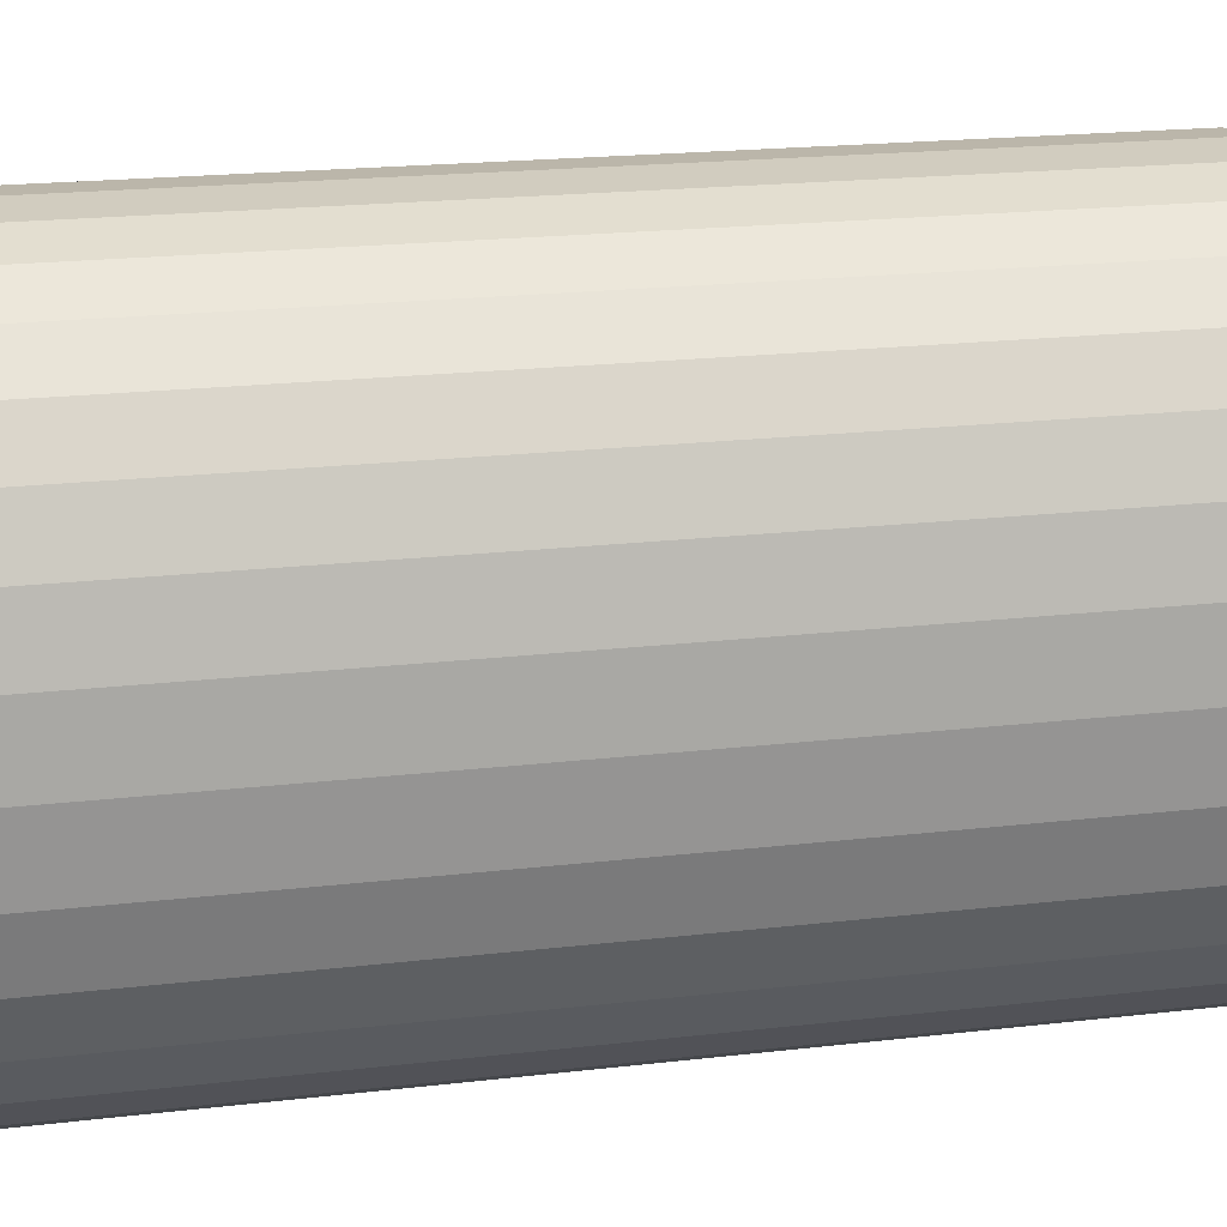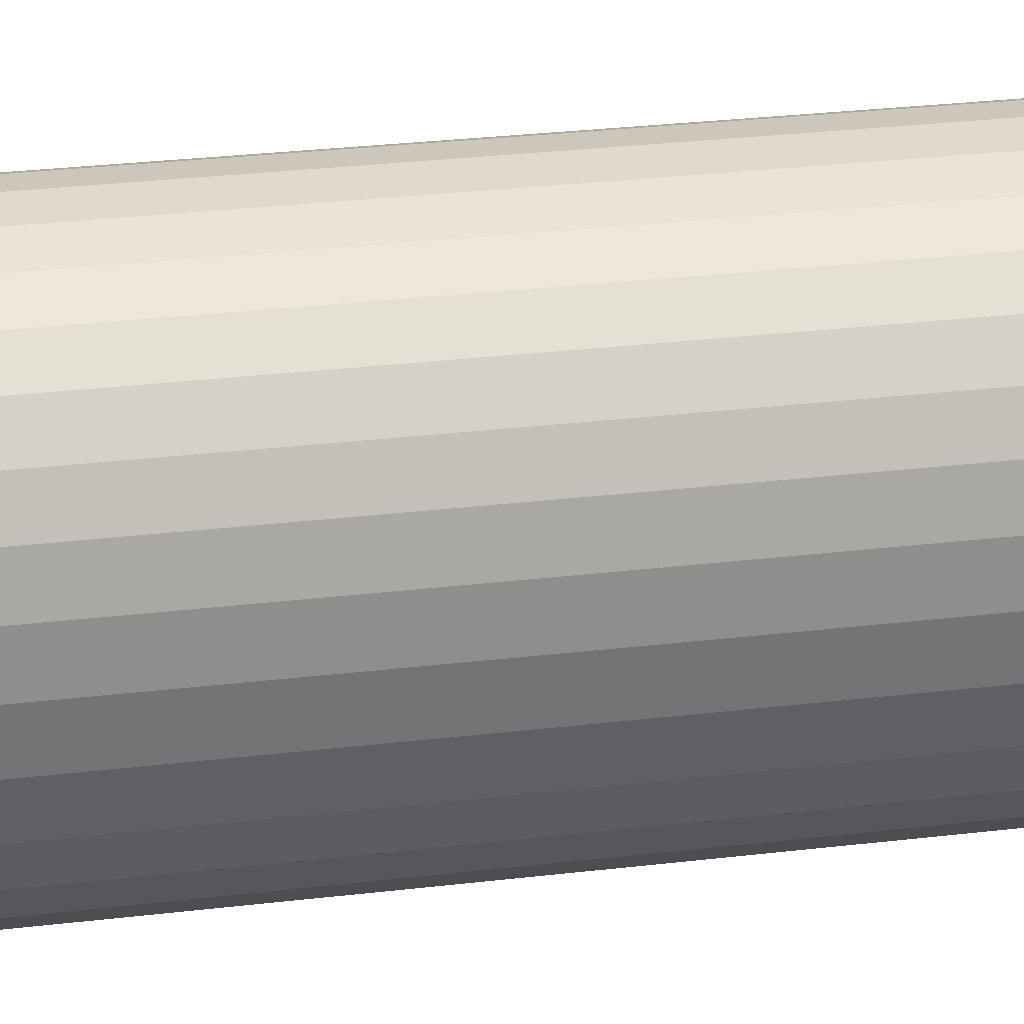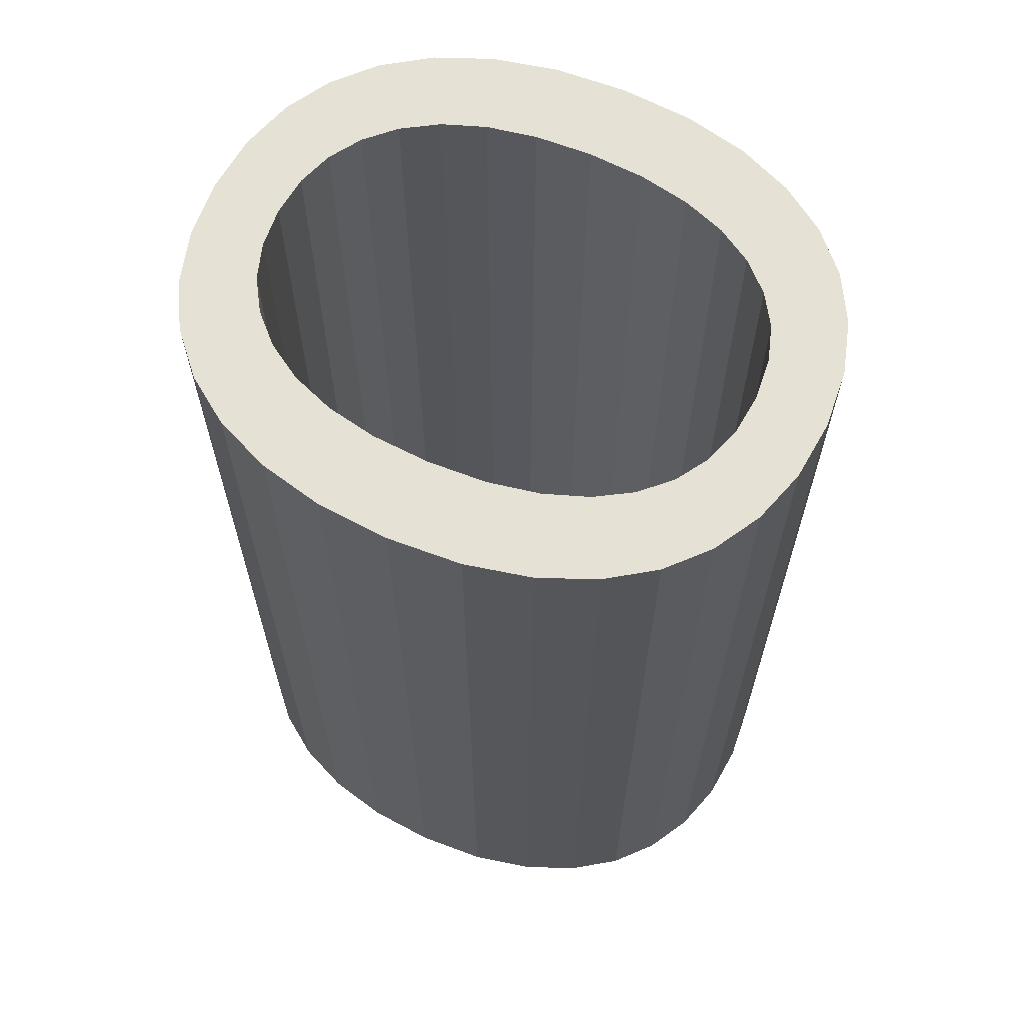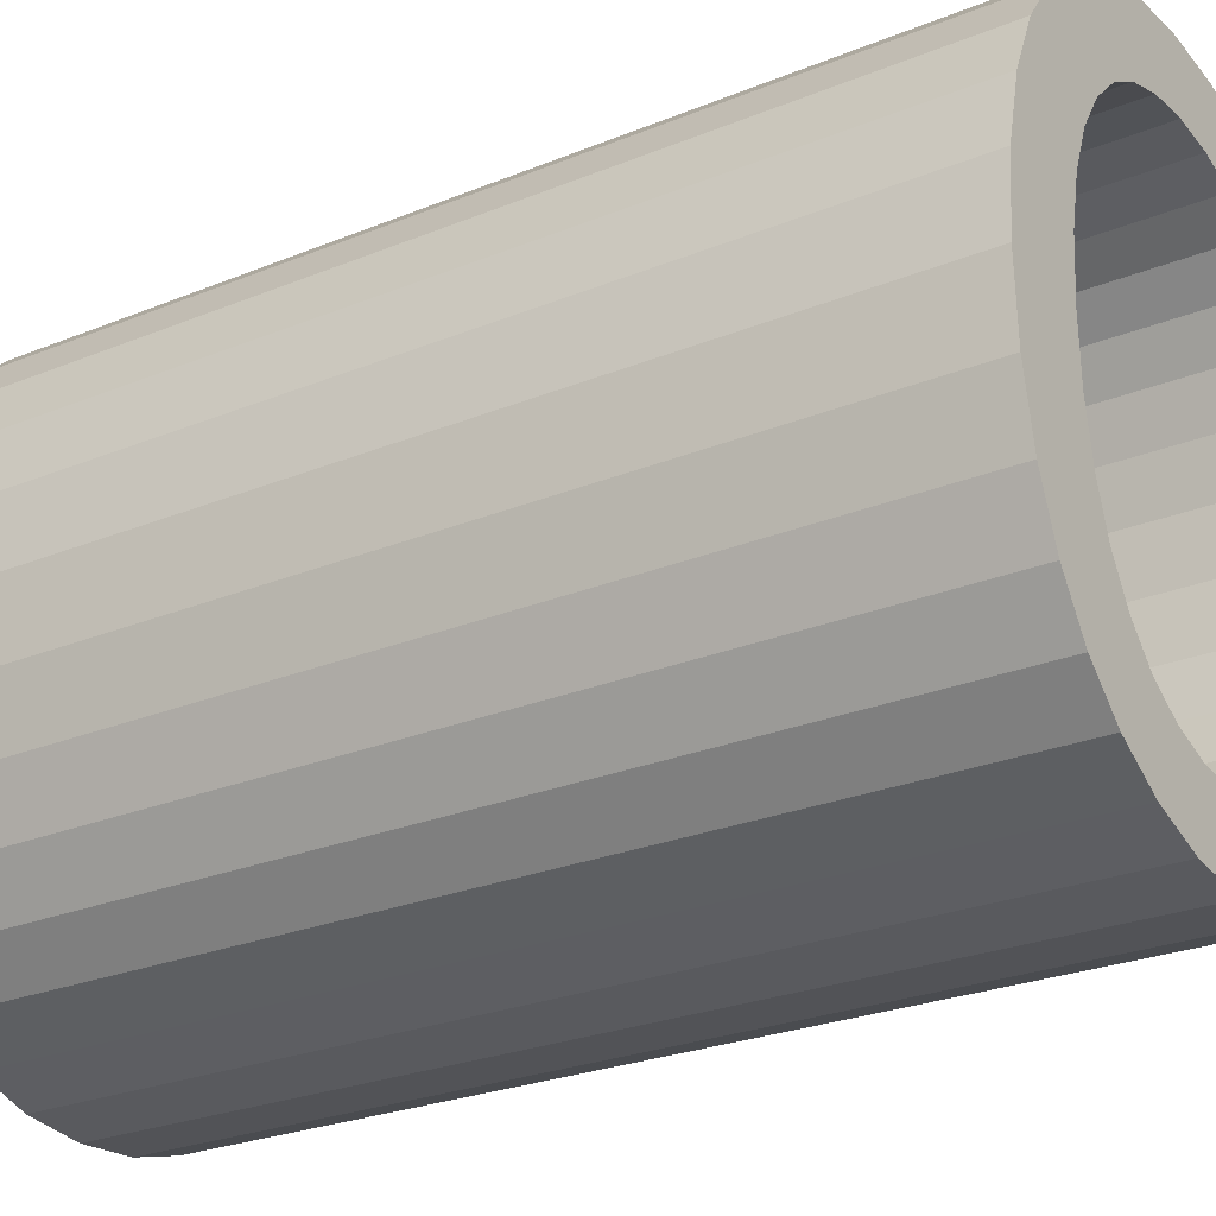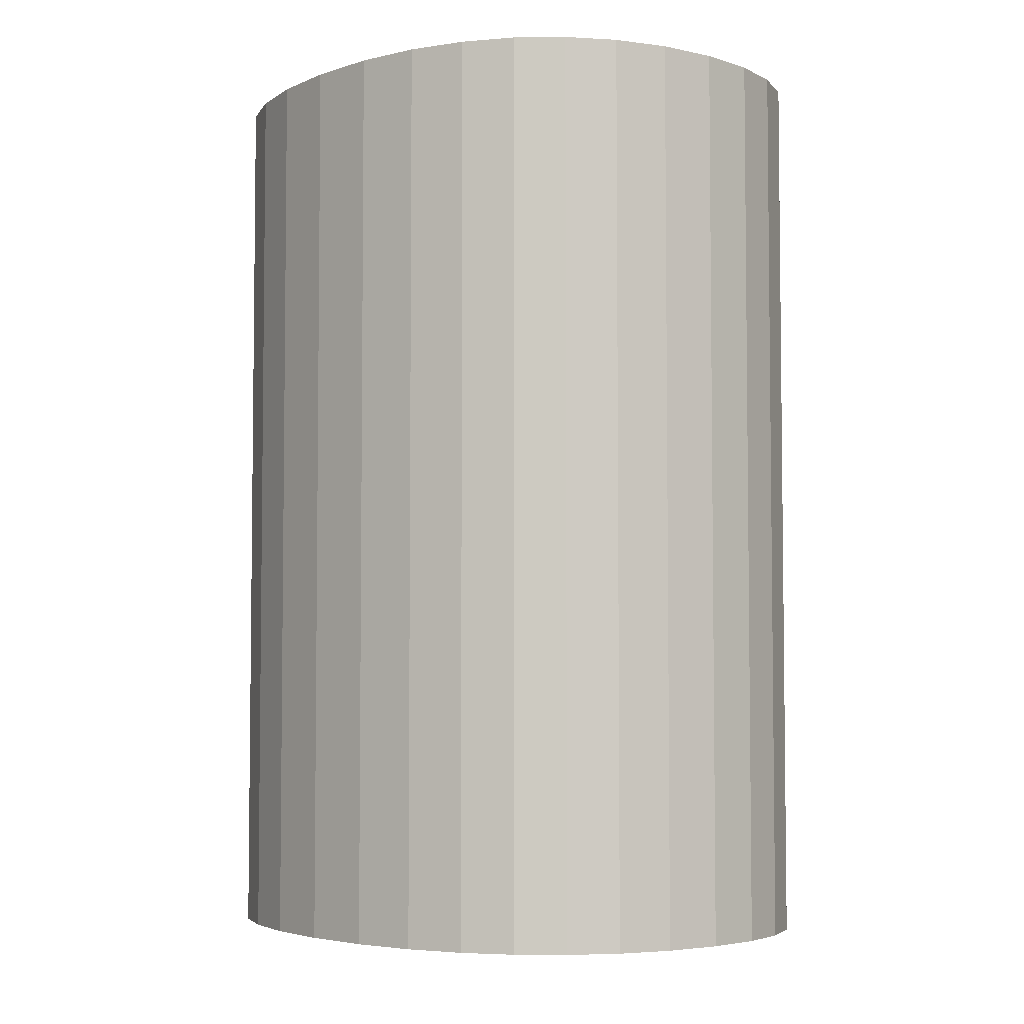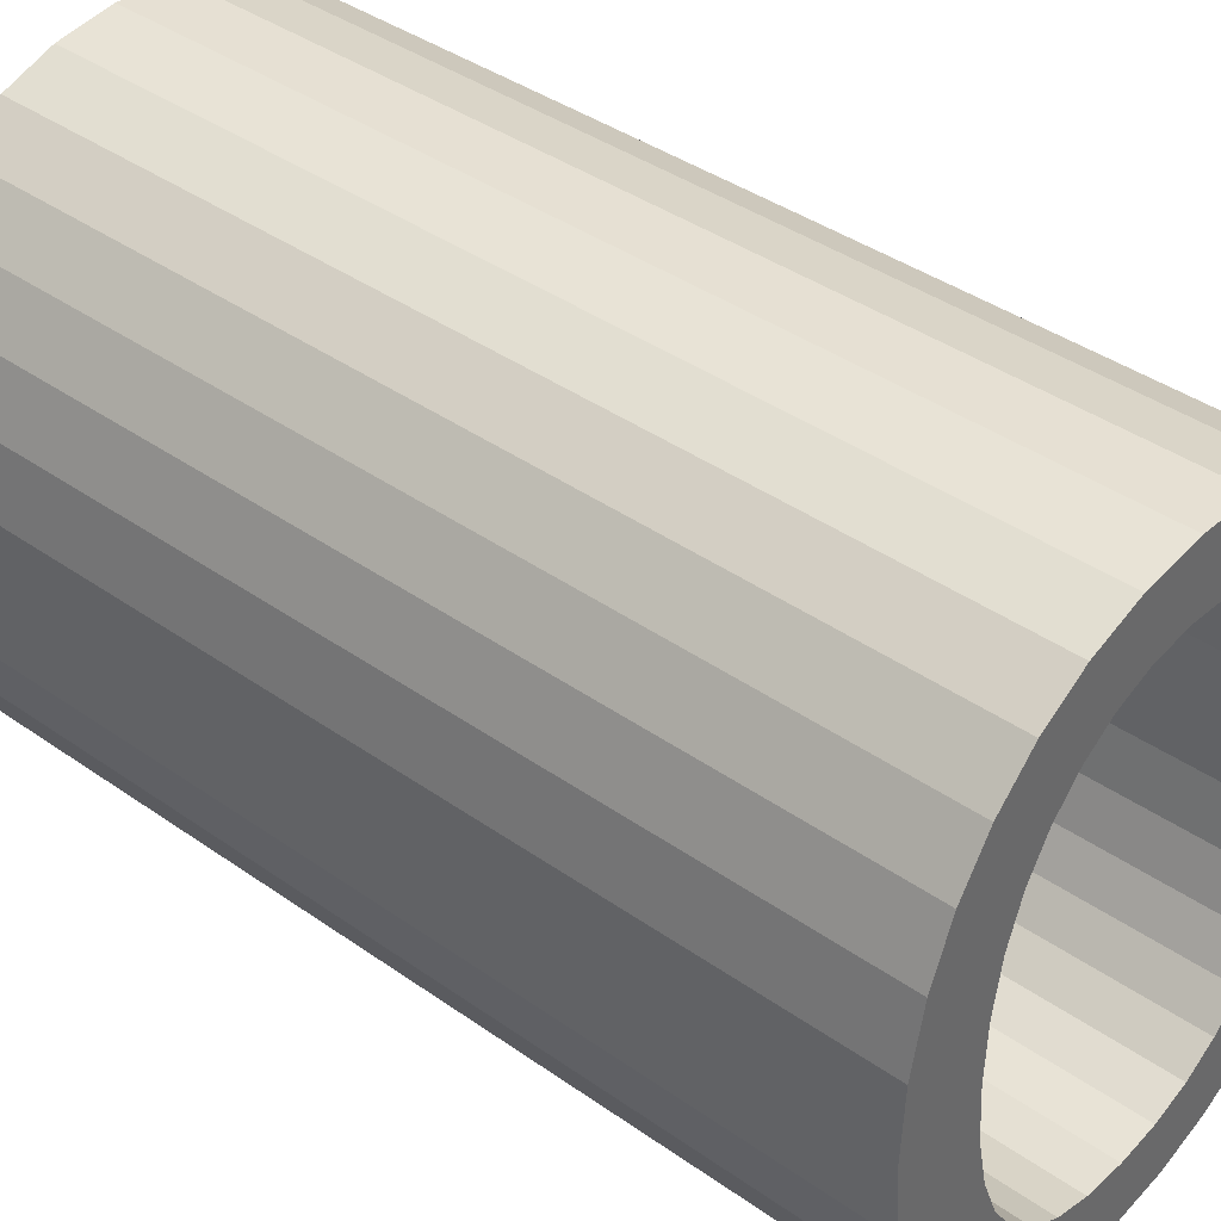
<metadata>
{"format":"obj","ext":"obj","renderer":"f3d","projection":"perspective","resolution":1024,"background":"white","views":[{"elev":20.5,"azim":78.1,"up":"+Z"},{"elev":39.6,"azim":82.3,"up":"+Z"},{"elev":64.4,"azim":113.1,"up":"+Y"},{"elev":-25.7,"azim":123.3,"up":"+Z"},{"elev":-4.4,"azim":138.3,"up":"+Y"},{"elev":40.4,"azim":-49.2,"up":"+Z"}]}
</metadata>
<code>
o O1/O/mesh303/mesh303-geometry#mesh303-geometry
v 0.1648 -0.1337 0.08902
v 0.1649 -0.1337 0.08757
v 0.1646 -0.1337 0.08295
v 0.1648 -0.1573 0.08902
v 0.1657 -0.1337 0.08205
v 0.1643 -0.1337 0.09505
v 0.1648 -0.1573 0.09048
v 0.1649 -0.1573 0.08757
v 0.1646 -0.1573 0.08295
v 0.1652 -0.1337 0.08628
v 0.1638 -0.1337 0.08411
v 0.1648 -0.1337 0.09048
v 0.1643 -0.1573 0.09505
v 0.1657 -0.1573 0.08205
v 0.1656 -0.1337 0.08518
v 0.1636 -0.1337 0.09386
v 0.1653 -0.1337 0.09601
v 0.165 -0.1573 0.09176
v 0.1653 -0.1573 0.09601
v 0.1652 -0.1573 0.08628
v 0.1669 -0.1337 0.08141
v 0.1638 -0.1573 0.08411
v 0.1632 -0.1337 0.08549
v 0.1636 -0.1573 0.09386
v 0.165 -0.1337 0.09176
v 0.1669 -0.1573 0.08141
v 0.1662 -0.1337 0.08429
v 0.1656 -0.1573 0.08518
v 0.163 -0.1337 0.09244
v 0.163 -0.1573 0.09244
v 0.1654 -0.1337 0.09286
v 0.1665 -0.1573 0.09671
v 0.1654 -0.1573 0.09286
v 0.1682 -0.1337 0.08104
v 0.1632 -0.1573 0.08549
v 0.1669 -0.1337 0.08358
v 0.1628 -0.1337 0.0871
v 0.1665 -0.1337 0.09671
v 0.1662 -0.1573 0.08429
v 0.1682 -0.1573 0.08104
v 0.1627 -0.1337 0.0908
v 0.1627 -0.1573 0.0908
v 0.1628 -0.1573 0.0871
v 0.166 -0.1573 0.09379
v 0.166 -0.1337 0.09379
v 0.1678 -0.1573 0.09715
v 0.1669 -0.1573 0.08358
v 0.1677 -0.1337 0.08309
v 0.1697 -0.1337 0.08094
v 0.1626 -0.1337 0.08897
v 0.1666 -0.1337 0.09452
v 0.1666 -0.1573 0.09452
v 0.1678 -0.1337 0.09715
v 0.1686 -0.1337 0.08282
v 0.1677 -0.1573 0.08309
v 0.1697 -0.1573 0.08094
v 0.1626 -0.1573 0.08897
v 0.1674 -0.1573 0.09505
v 0.1693 -0.1573 0.09732
v 0.1686 -0.1573 0.08282
v 0.1697 -0.1337 0.08275
v 0.1713 -0.1337 0.08112
v 0.1674 -0.1337 0.09505
v 0.1684 -0.1573 0.09538
v 0.1693 -0.1337 0.09732
v 0.1697 -0.1573 0.08275
v 0.1713 -0.1573 0.08112
v 0.1684 -0.1337 0.09538
v 0.1694 -0.1573 0.09551
v 0.1708 -0.1573 0.09722
v 0.1708 -0.1337 0.08287
v 0.1708 -0.1573 0.08287
v 0.1726 -0.1337 0.08157
v 0.1694 -0.1337 0.09551
v 0.1708 -0.1337 0.09722
v 0.1717 -0.1337 0.0832
v 0.1726 -0.1573 0.08157
v 0.1704 -0.1573 0.09544
v 0.1704 -0.1337 0.09544
v 0.1722 -0.1573 0.09687
v 0.1717 -0.1573 0.0832
v 0.1725 -0.1337 0.08373
v 0.1738 -0.1337 0.08227
v 0.1714 -0.1573 0.09515
v 0.1722 -0.1337 0.09687
v 0.1725 -0.1573 0.08373
v 0.1732 -0.1337 0.08446
v 0.1738 -0.1573 0.08227
v 0.1714 -0.1337 0.09515
v 0.1722 -0.1573 0.09466
v 0.1734 -0.1573 0.09623
v 0.1732 -0.1573 0.08446
v 0.1737 -0.1337 0.08537
v 0.1748 -0.1337 0.0832
v 0.1722 -0.1337 0.09466
v 0.1729 -0.1573 0.09396
v 0.1734 -0.1337 0.09623
v 0.1741 -0.1337 0.08648
v 0.1737 -0.1573 0.08537
v 0.1748 -0.1573 0.0832
v 0.1729 -0.1337 0.09396
v 0.1735 -0.1573 0.09306
v 0.1745 -0.1573 0.0953
v 0.1741 -0.1573 0.08648
v 0.1743 -0.1337 0.08778
v 0.1755 -0.1573 0.08438
v 0.1735 -0.1337 0.09306
v 0.1745 -0.1337 0.0953
v 0.1743 -0.1337 0.08925
v 0.1743 -0.1573 0.08778
v 0.1755 -0.1337 0.08438
v 0.1753 -0.1573 0.09415
v 0.1739 -0.1573 0.09198
v 0.1753 -0.1337 0.09415
v 0.1743 -0.1573 0.08925
v 0.1761 -0.1573 0.0858
v 0.1742 -0.1573 0.09071
v 0.1739 -0.1337 0.09198
v 0.1742 -0.1337 0.09071
v 0.1761 -0.1337 0.0858
v 0.1759 -0.1573 0.09275
v 0.1759 -0.1337 0.09275
v 0.1764 -0.1573 0.08745
v 0.1764 -0.1337 0.08745
v 0.1763 -0.1337 0.09112
v 0.1763 -0.1573 0.09112
v 0.1765 -0.1573 0.0893
v 0.1765 -0.1337 0.0893
f 1 2 3
f 3 2 1
f 1 4 2
f 2 4 1
f 5 3 2
f 2 3 5
f 1 3 6
f 6 3 1
f 4 1 7
f 7 1 4
f 8 2 4
f 4 2 8
f 3 5 9
f 9 5 3
f 10 5 2
f 2 5 10
f 3 11 6
f 6 11 3
f 12 1 6
f 6 1 12
f 12 7 1
f 1 7 12
f 7 13 4
f 4 13 7
f 2 8 10
f 10 8 2
f 4 9 8
f 8 9 4
f 14 9 5
f 5 9 14
f 3 9 11
f 11 9 3
f 15 5 10
f 10 5 15
f 6 11 16
f 16 11 6
f 17 12 6
f 6 12 17
f 7 12 18
f 18 12 7
f 19 13 7
f 7 13 19
f 4 13 9
f 9 13 4
f 20 10 8
f 8 10 20
f 14 8 9
f 9 8 14
f 5 21 14
f 14 21 5
f 22 11 9
f 9 11 22
f 21 5 15
f 15 5 21
f 10 20 15
f 15 20 10
f 11 23 16
f 16 23 11
f 16 24 6
f 6 24 16
f 25 12 17
f 17 12 25
f 17 6 19
f 19 6 17
f 25 18 12
f 12 18 25
f 18 19 7
f 7 19 18
f 13 19 6
f 6 19 13
f 9 13 22
f 22 13 9
f 20 8 14
f 14 8 20
f 26 14 21
f 21 14 26
f 11 22 23
f 23 22 11
f 27 21 15
f 15 21 27
f 28 15 20
f 20 15 28
f 16 23 29
f 29 23 16
f 24 16 30
f 30 16 24
f 13 6 24
f 24 6 13
f 31 25 17
f 17 25 31
f 19 32 17
f 17 32 19
f 18 25 33
f 33 25 18
f 33 19 18
f 18 19 33
f 13 24 22
f 22 24 13
f 28 20 14
f 14 20 28
f 26 28 14
f 14 28 26
f 21 34 26
f 26 34 21
f 35 23 22
f 22 23 35
f 36 21 27
f 27 21 36
f 15 28 27
f 27 28 15
f 23 37 29
f 29 37 23
f 29 30 16
f 16 30 29
f 24 30 35
f 35 30 24
f 31 33 25
f 25 33 31
f 38 31 17
f 17 31 38
f 32 19 33
f 33 19 32
f 38 17 32
f 32 17 38
f 22 24 35
f 35 24 22
f 39 28 26
f 26 28 39
f 34 21 36
f 36 21 34
f 40 26 34
f 34 26 40
f 23 35 37
f 37 35 23
f 27 39 36
f 36 39 27
f 39 27 28
f 28 27 39
f 29 37 41
f 41 37 29
f 30 29 42
f 42 29 30
f 35 30 43
f 43 30 35
f 33 31 44
f 44 31 33
f 45 31 38
f 38 31 45
f 44 32 33
f 33 32 44
f 32 46 38
f 38 46 32
f 47 39 26
f 26 39 47
f 48 34 36
f 36 34 48
f 40 47 26
f 26 47 40
f 34 49 40
f 40 49 34
f 43 37 35
f 35 37 43
f 47 36 39
f 39 36 47
f 50 41 37
f 37 41 50
f 41 42 29
f 29 42 41
f 30 42 43
f 43 42 30
f 45 44 31
f 31 44 45
f 51 45 38
f 38 45 51
f 52 32 44
f 44 32 52
f 46 32 52
f 52 32 46
f 53 38 46
f 46 38 53
f 54 34 48
f 48 34 54
f 48 36 55
f 55 36 48
f 55 47 40
f 40 47 55
f 49 34 54
f 54 34 49
f 56 40 49
f 49 40 56
f 37 43 50
f 50 43 37
f 47 55 36
f 36 55 47
f 50 57 41
f 41 57 50
f 42 41 57
f 57 41 42
f 57 43 42
f 42 43 57
f 44 45 52
f 52 45 44
f 51 52 45
f 45 52 51
f 53 51 38
f 38 51 53
f 58 46 52
f 52 46 58
f 46 59 53
f 53 59 46
f 54 48 60
f 60 48 54
f 55 60 48
f 48 60 55
f 60 55 40
f 40 55 60
f 61 49 54
f 54 49 61
f 56 60 40
f 40 60 56
f 49 62 56
f 56 62 49
f 57 50 43
f 43 50 57
f 51 63 52
f 52 63 51
f 63 51 53
f 53 51 63
f 64 46 58
f 58 46 64
f 58 52 63
f 63 52 58
f 59 46 64
f 64 46 59
f 65 53 59
f 59 53 65
f 60 66 54
f 54 66 60
f 62 49 61
f 61 49 62
f 61 54 66
f 66 54 61
f 66 60 56
f 56 60 66
f 67 56 62
f 62 56 67
f 68 63 53
f 53 63 68
f 64 58 68
f 68 58 64
f 63 68 58
f 58 68 63
f 69 59 64
f 64 59 69
f 65 68 53
f 53 68 65
f 59 70 65
f 65 70 59
f 71 62 61
f 61 62 71
f 66 72 61
f 61 72 66
f 67 66 56
f 56 66 67
f 62 73 67
f 67 73 62
f 68 74 64
f 64 74 68
f 70 59 69
f 69 59 70
f 69 64 74
f 74 64 69
f 74 68 65
f 65 68 74
f 75 65 70
f 70 65 75
f 76 62 71
f 71 62 76
f 71 61 72
f 72 61 71
f 72 66 67
f 67 66 72
f 73 62 76
f 76 62 73
f 77 67 73
f 73 67 77
f 78 70 69
f 69 70 78
f 74 79 69
f 69 79 74
f 75 74 65
f 65 74 75
f 70 80 75
f 75 80 70
f 76 71 81
f 81 71 76
f 72 81 71
f 71 81 72
f 81 72 67
f 67 72 81
f 82 73 76
f 76 73 82
f 77 81 67
f 67 81 77
f 73 83 77
f 77 83 73
f 84 70 78
f 78 70 84
f 78 69 79
f 79 69 78
f 79 74 75
f 75 74 79
f 80 70 84
f 84 70 80
f 85 75 80
f 80 75 85
f 81 86 76
f 76 86 81
f 87 73 82
f 82 73 87
f 82 76 86
f 86 76 82
f 86 81 77
f 77 81 86
f 83 73 87
f 87 73 83
f 88 77 83
f 83 77 88
f 84 78 89
f 89 78 84
f 79 89 78
f 78 89 79
f 89 79 75
f 75 79 89
f 90 80 84
f 84 80 90
f 85 89 75
f 75 89 85
f 80 91 85
f 85 91 80
f 82 86 87
f 87 86 82
f 92 86 77
f 77 86 92
f 93 83 87
f 87 83 93
f 88 92 77
f 77 92 88
f 83 94 88
f 88 94 83
f 89 95 84
f 84 95 89
f 96 80 90
f 90 80 96
f 90 84 95
f 95 84 90
f 95 89 85
f 85 89 95
f 91 80 96
f 96 80 91
f 97 85 91
f 91 85 97
f 92 87 86
f 86 87 92
f 98 83 93
f 93 83 98
f 87 92 93
f 93 92 87
f 99 92 88
f 88 92 99
f 94 83 98
f 98 83 94
f 100 88 94
f 94 88 100
f 90 95 96
f 96 95 90
f 101 95 85
f 85 95 101
f 102 91 96
f 96 91 102
f 97 101 85
f 85 101 97
f 91 103 97
f 97 103 91
f 93 99 98
f 98 99 93
f 99 93 92
f 92 93 99
f 104 99 88
f 88 99 104
f 105 94 98
f 98 94 105
f 100 104 88
f 88 104 100
f 100 94 106
f 106 94 100
f 101 96 95
f 95 96 101
f 103 91 102
f 102 91 103
f 96 101 102
f 102 101 96
f 107 101 97
f 97 101 107
f 108 97 103
f 103 97 108
f 104 98 99
f 99 98 104
f 109 94 105
f 105 94 109
f 98 104 105
f 105 104 98
f 110 104 100
f 100 104 110
f 111 106 94
f 94 106 111
f 106 112 100
f 100 112 106
f 113 103 102
f 102 103 113
f 107 102 101
f 101 102 107
f 108 107 97
f 97 107 108
f 108 103 114
f 114 103 108
f 94 109 108
f 108 109 94
f 105 110 109
f 109 110 105
f 110 105 104
f 104 105 110
f 115 110 100
f 100 110 115
f 106 111 116
f 116 111 106
f 111 94 108
f 108 94 111
f 116 112 106
f 106 112 116
f 112 103 100
f 100 103 112
f 117 103 113
f 113 103 117
f 102 107 113
f 113 107 102
f 118 107 108
f 108 107 118
f 112 114 103
f 103 114 112
f 114 111 108
f 108 111 114
f 109 119 108
f 108 119 109
f 115 109 110
f 110 109 115
f 103 115 100
f 100 115 103
f 120 116 111
f 111 116 120
f 121 112 116
f 116 112 121
f 115 103 117
f 117 103 115
f 113 118 117
f 117 118 113
f 118 113 107
f 107 113 118
f 119 118 108
f 108 118 119
f 114 112 122
f 122 112 114
f 120 111 114
f 114 111 120
f 109 115 119
f 119 115 109
f 116 120 123
f 123 120 116
f 121 122 112
f 112 122 121
f 123 121 116
f 116 121 123
f 117 119 115
f 115 119 117
f 119 117 118
f 118 117 119
f 122 120 114
f 114 120 122
f 124 123 120
f 120 123 124
f 122 121 125
f 125 121 122
f 126 121 123
f 123 121 126
f 124 120 122
f 122 120 124
f 123 124 127
f 127 124 123
f 126 125 121
f 121 125 126
f 125 124 122
f 122 124 125
f 127 126 123
f 123 126 127
f 128 127 124
f 124 127 128
f 125 126 128
f 128 126 125
f 128 124 125
f 125 124 128
f 127 128 126
f 126 128 127

</code>
